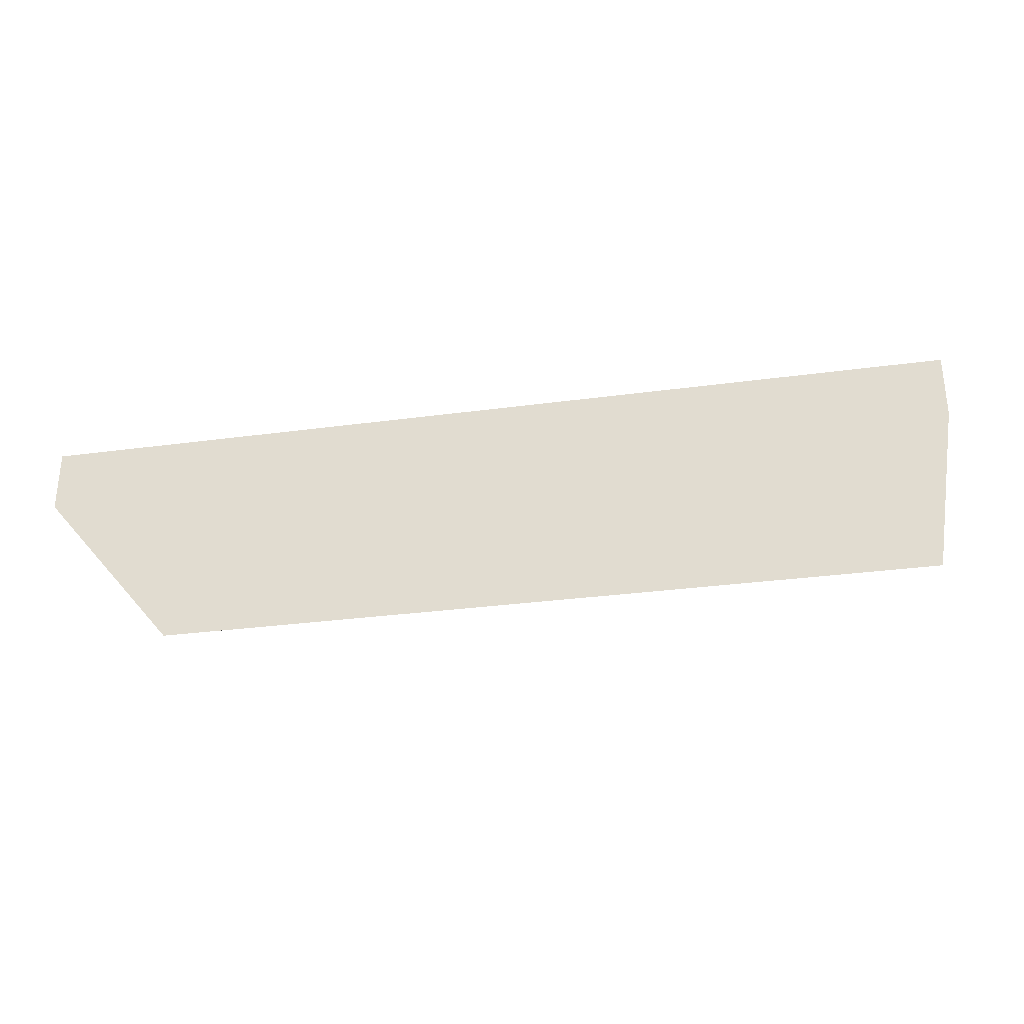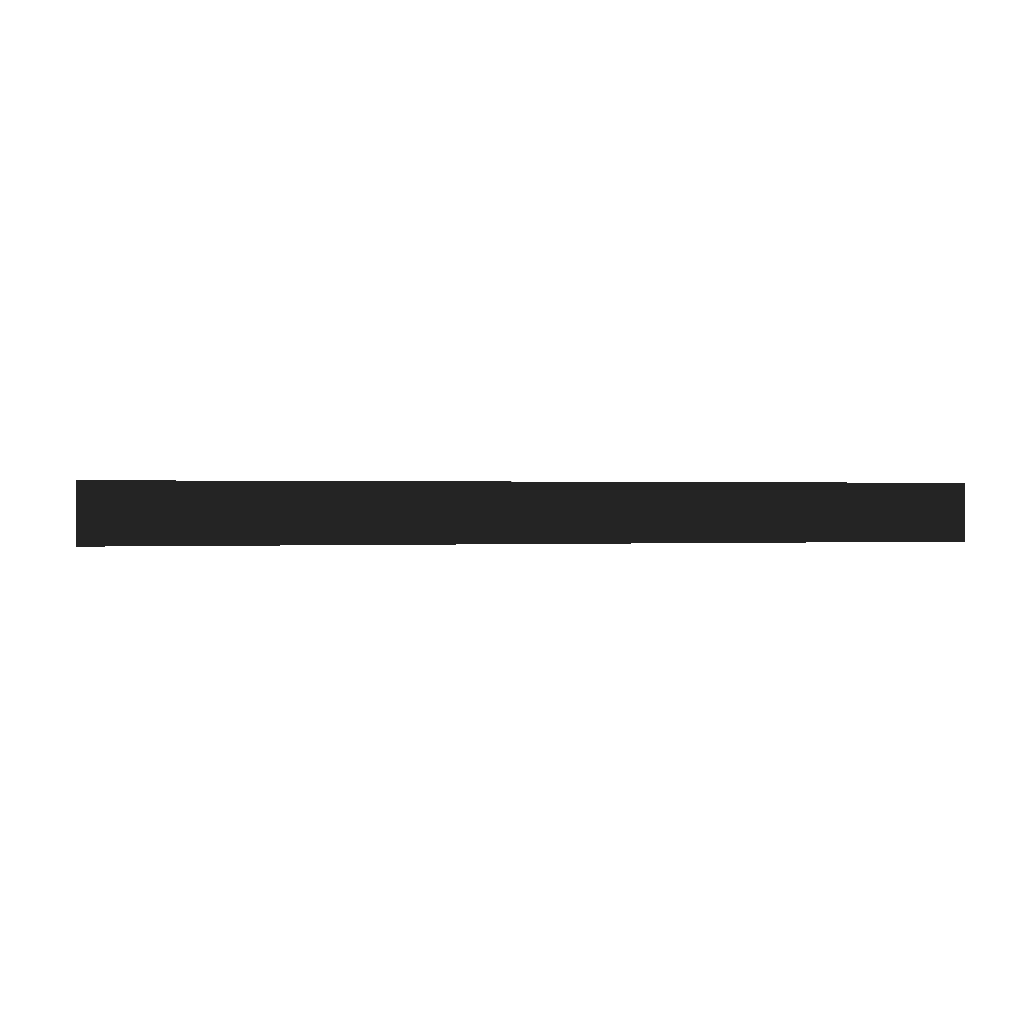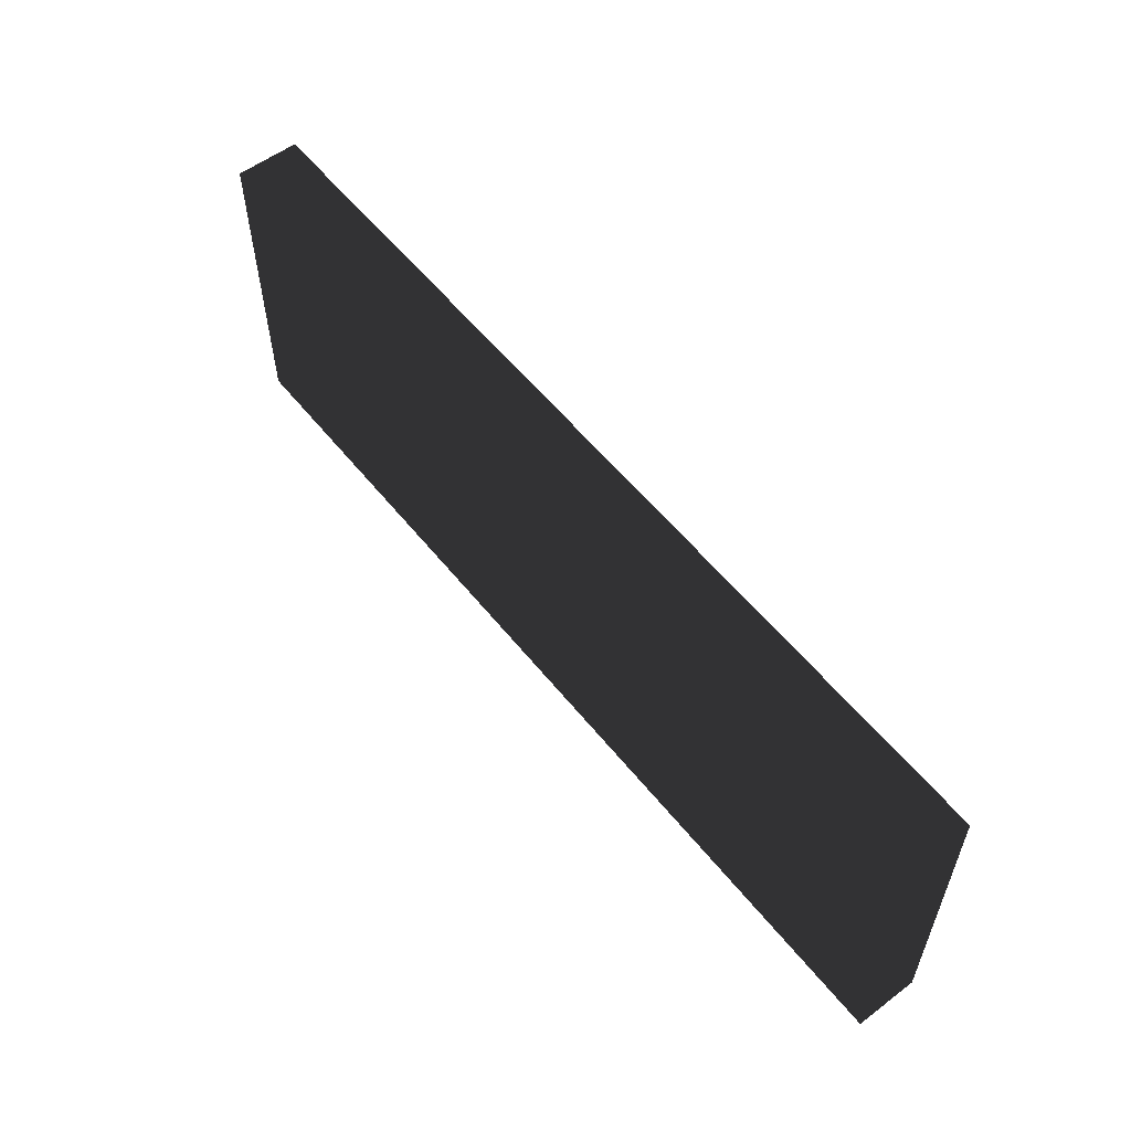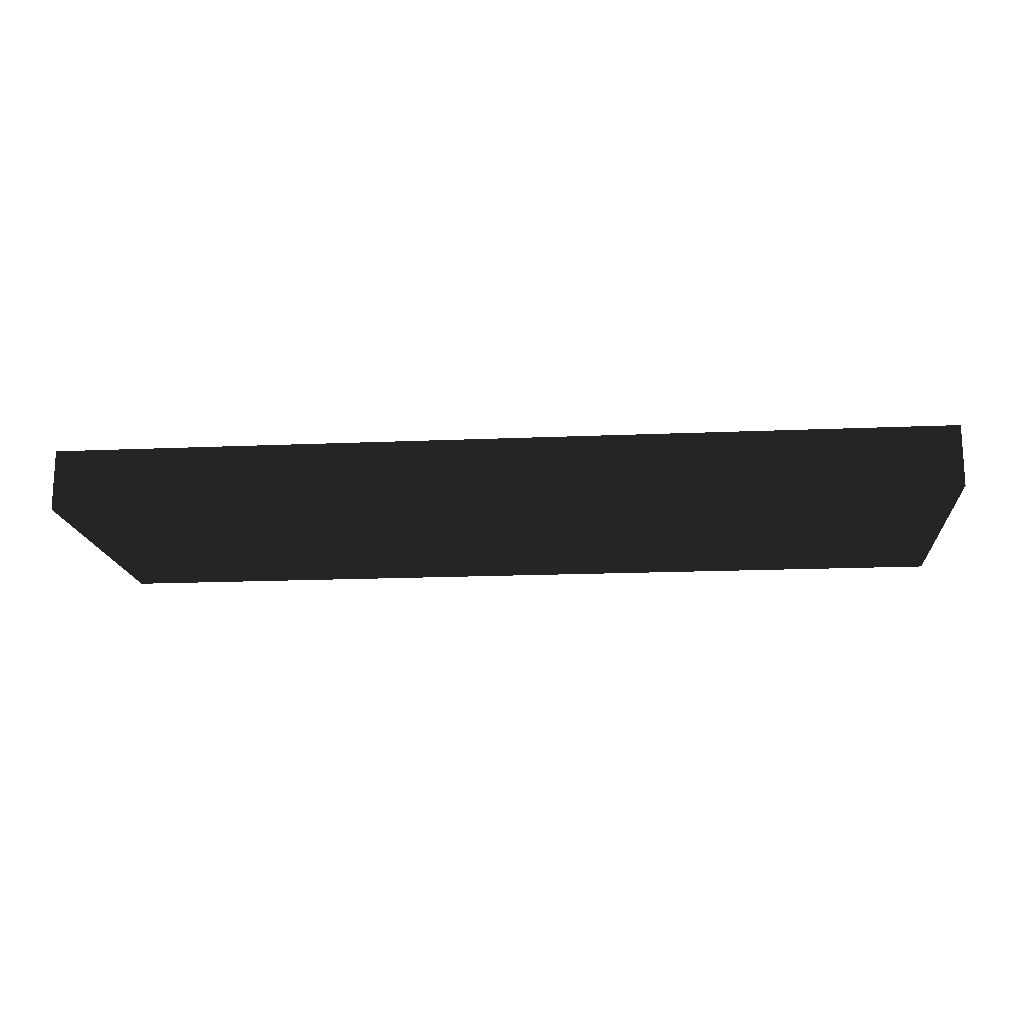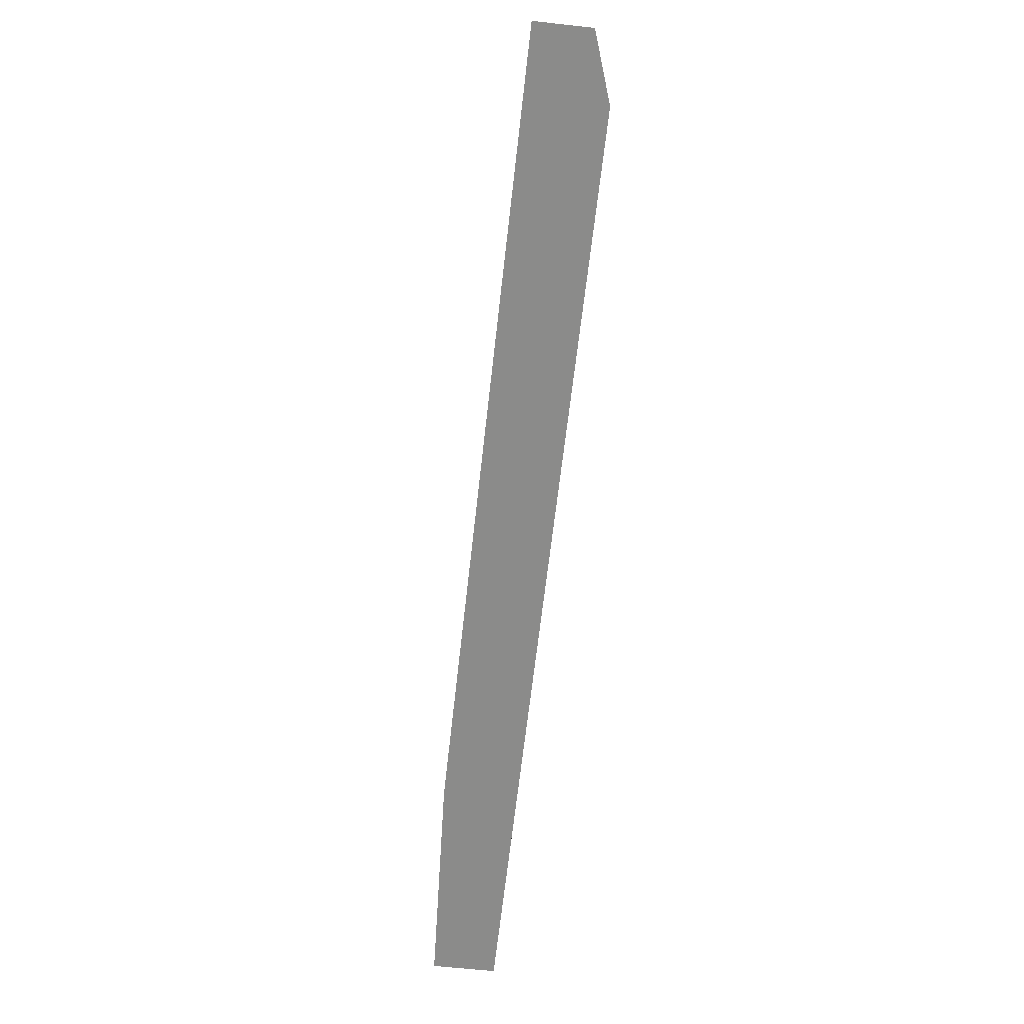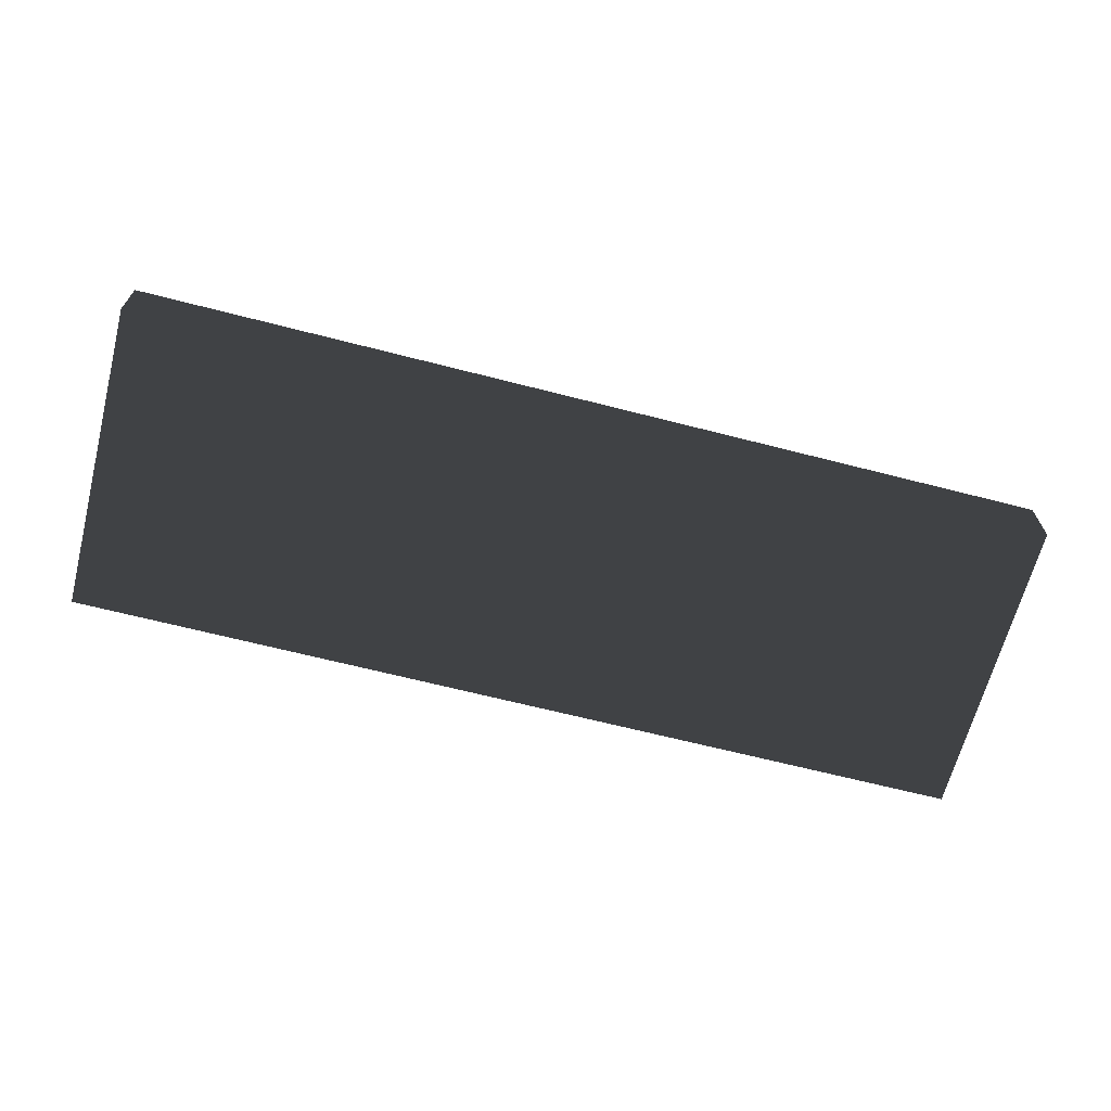
<metadata>
{"format":"obj","ext":"obj","renderer":"f3d","projection":"perspective","resolution":1024,"background":"white","views":[{"elev":-30.2,"azim":-168.8,"up":"+Y"},{"elev":0.3,"azim":-13.4,"up":"+Y"},{"elev":56.5,"azim":-128.2,"up":"+Z"},{"elev":-16.5,"azim":5.1,"up":"+Y"},{"elev":-63.7,"azim":83.7,"up":"+Z"},{"elev":-65.8,"azim":-14.5,"up":"+Y"}]}
</metadata>
<code>
v 0.28 -0.03 0.5
v 0.72 -0.03 0.5
v 0.72 -1.388e-17 0.5
v 0.28 -1.388e-17 0.5
v 0.28 -0.03 0.65
v 0.72 -0.03 0.65
v 0.72 -1.388e-17 0.65
v 0.28 -1.388e-17 0.65
f 1 2 3 4
f 5 8 7 6
f 1 4 8 5
f 2 6 7 3
f 1 5 6 2
f 4 3 7 8

</code>
